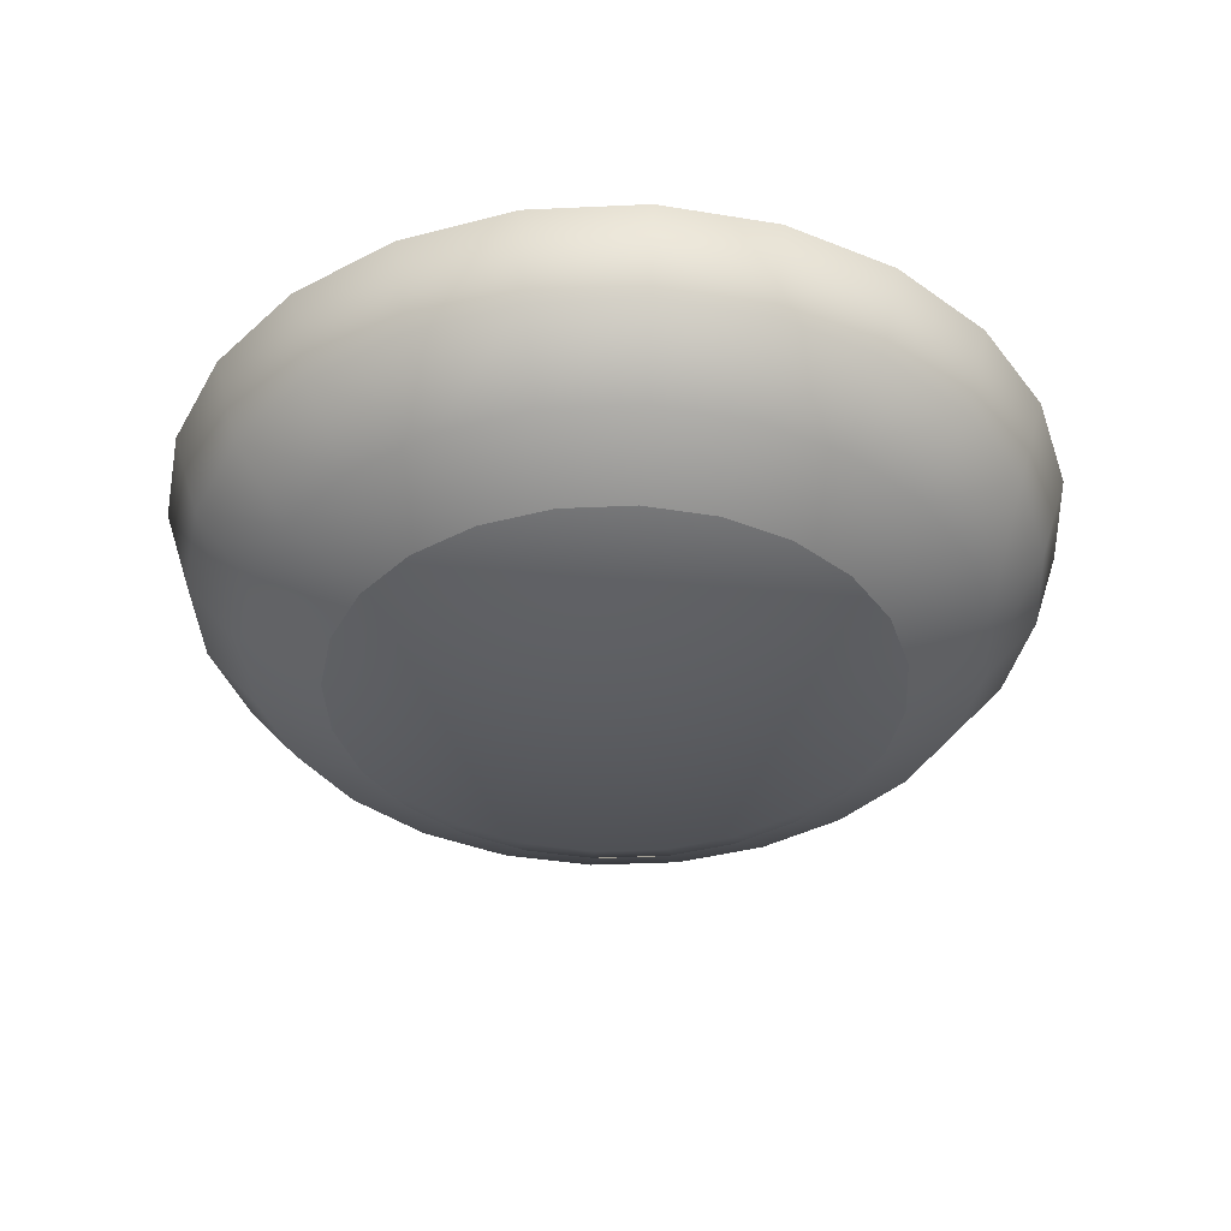
<metadata>
{"format":"obj","ext":"obj","renderer":"f3d","projection":"perspective","resolution":1024,"background":"white","views":[{"elev":-38.6,"azim":-124.2,"up":"+Y"}]}
</metadata>
<code>
v -0.2781 -0.03992 -0
v -0.2116 -0.07215 -0.0567
v -0.2686 -0.03992 -0.07197
v -0.2191 -0.07215 -0
v -0.2686 -0.03997 -0.07198
v -0.2116 -0.07222 -0.0567
v -0.2781 -0.03997 -0
v -0.2191 -0.07222 -0
v -0.1897 -0.07215 -0.1095
v -0.1897 -0.07222 -0.1095
v -0.3112 0.01352 -0.08337
v -0.3112 0.01348 -0.08339
v -0.2686 -0.03992 0.07197
v -0.2686 -0.03997 0.07198
v 0.2116 -0.07215 -0.0567
v 0.2116 -0.07222 -0.0567
v -0.2408 -0.03992 -0.139
v -0.2408 -0.03997 -0.139
v 0.1897 -0.07215 -0.1095
v 0.1897 -0.07222 -0.1095
v -0.3221 0.01352 -0
v -0.3222 0.01348 -0
v -0.279 0.01352 -0.1611
v -0.279 0.01348 -0.1611
v -0.2116 -0.07215 0.0567
v -0.2116 -0.07222 0.0567
v 0.2191 -0.07215 -0
v 0.2191 -0.07222 -0
v -0.1549 -0.07215 -0.1549
v -0.1549 -0.07222 -0.1549
v 0.1549 -0.07215 -0.1549
v 0.1549 -0.07222 -0.1549
v -0.3313 0.07883 -0.08877
v -0.3313 0.07879 -0.08878
v -0.297 0.07883 -0.1715
v -0.2971 0.07879 -0.1715
v -0.1897 -0.07215 0.1095
v -0.1897 -0.07222 0.1095
v -0.3112 0.01352 0.08337
v -0.3112 0.01348 0.08339
v 0.2686 -0.03992 -0.07197
v 0.2686 -0.03997 -0.07198
v 0.2781 -0.03992 -0
v 0.2781 -0.03997 -0
v -0.1966 -0.03992 -0.1966
v -0.1966 -0.03997 -0.1966
v 0.2408 -0.03992 -0.139
v 0.2408 -0.03997 -0.139
v -0.343 0.07883 -0
v -0.343 0.07879 -0
v -0.2425 0.07883 -0.2425
v -0.2426 0.07879 -0.2426
v -0.2408 -0.03992 0.139
v -0.2408 -0.03997 0.139
v 0.2116 -0.07215 0.0567
v 0.2116 -0.07222 0.0567
v -0.1095 -0.07215 -0.1897
v -0.1095 -0.07222 -0.1897
v 0.1095 -0.07215 -0.1897
v 0.1095 -0.07222 -0.1897
v -0.2278 0.01352 -0.2278
v -0.2278 0.01348 -0.2278
v 0.1966 -0.03992 -0.1966
v 0.1966 -0.03997 -0.1966
v -0.3491 0.07882 -0
v -0.3491 0.0788 -0
v -0.3372 0.07882 -0.09036
v -0.3372 0.0788 -0.09034
v -0.3024 0.07882 -0.1746
v -0.3023 0.0788 -0.1745
v -0.1549 -0.07215 0.1549
v -0.1549 -0.07222 0.1549
v 0.1897 -0.07215 0.1095
v 0.1897 -0.07222 0.1095
v -0.3313 0.07883 0.08877
v -0.3313 0.07879 0.08878
v -0.279 0.01352 0.1611
v -0.279 0.01348 0.1611
v 0.3112 0.01352 -0.08337
v 0.3112 0.01348 -0.08339
v 0.3221 0.01352 -0
v 0.3222 0.01348 -0
v 0.2686 -0.03992 0.07197
v 0.2686 -0.03997 0.07198
v -0.139 -0.03992 -0.2408
v -0.139 -0.03997 -0.2408
v 0.279 0.01352 -0.1611
v 0.279 0.01348 -0.1611
v -0.3372 0.07882 0.09036
v -0.3372 0.0788 0.09034
v -0.1715 0.07883 -0.297
v -0.1715 0.07879 -0.2971
v -0.2469 0.07882 -0.2469
v -0.2468 0.0788 -0.2468
v -0.1966 -0.03992 0.1966
v -0.1966 -0.03997 0.1966
v 0.3112 0.01352 0.08337
v 0.3112 0.01348 0.08339
v -0.0567 -0.07215 -0.2116
v -0.0567 -0.07222 -0.2116
v 0.0567 -0.07215 -0.2116
v 0.0567 -0.07222 -0.2116
v 0.139 -0.03992 -0.2408
v 0.139 -0.03997 -0.2408
v -0.1611 0.01352 -0.279
v -0.1611 0.01348 -0.279
v 0.2278 0.01352 -0.2278
v 0.2278 0.01348 -0.2278
v -0.3162 0.01065 -0.08473
v -0.3162 0.01069 -0.08472
v -0.3274 0.01065 -0
v -0.3273 0.01069 -0
v -0.2835 0.01065 -0.1637
v -0.2835 0.01069 -0.1637
v -0.2315 0.01065 -0.2315
v -0.2315 0.01069 -0.2315
v -0.1095 -0.07215 0.1897
v -0.1095 -0.07222 0.1897
v 0.1549 -0.07215 0.1549
v 0.1549 -0.07222 0.1549
v 0.2408 -0.03992 0.139
v 0.2408 -0.03997 0.139
v -0.297 0.07883 0.1715
v -0.2971 0.07879 0.1715
v -0.2278 0.01352 0.2278
v -0.2278 0.01348 0.2278
v 0.3313 0.07883 -0.08877
v 0.3313 0.07879 -0.08878
v 0.343 0.07883 -0
v 0.343 0.07879 -0
v 0.3313 0.07883 0.08877
v 0.3313 0.07879 0.08878
v 0.279 0.01352 0.1611
v 0.279 0.01348 0.1611
v -0.07197 -0.03992 -0.2686
v -0.07198 -0.03997 -0.2686
v -0.08337 0.01352 -0.3112
v -0.08339 0.01348 -0.3112
v 0.297 0.07883 -0.1715
v 0.2971 0.07879 -0.1715
v -0.3162 0.01065 0.08473
v -0.3162 0.01069 0.08472
v -0.08877 0.07883 -0.3313
v -0.08878 0.07879 -0.3313
v -0.1746 0.07882 -0.3024
v -0.1745 0.0788 -0.3023
v -0.139 -0.03992 0.2408
v -0.139 -0.03997 0.2408
v -0.3024 0.07882 0.1746
v -0.3023 0.0788 0.1745
v 0.297 0.07883 0.1715
v 0.2971 0.07879 0.1715
v 0 -0.07215 -0.2191
v 0 -0.07222 -0.2191
v 0.07197 -0.03992 -0.2686
v 0.07198 -0.03997 -0.2686
v 0.1611 0.01352 -0.279
v 0.1611 0.01348 -0.279
v 0.2425 0.07883 -0.2425
v 0.2426 0.07879 -0.2426
v -0.2723 -0.04453 -0.07295
v -0.2722 -0.04448 -0.07294
v -0.2441 -0.04453 -0.1409
v -0.2441 -0.04448 -0.1409
v -0.2819 -0.04453 -0
v -0.2818 -0.04448 -0
v -0.1993 -0.04453 -0.1993
v -0.1993 -0.04448 -0.1993
v -0.1637 0.01065 -0.2835
v -0.1637 0.01069 -0.2835
v -0.0567 -0.07215 0.2116
v -0.0567 -0.07222 0.2116
v 0.1095 -0.07215 0.1897
v 0.1095 -0.07222 0.1897
v 0.1966 -0.03992 0.1966
v 0.1966 -0.03997 0.1966
v -0.2425 0.07883 0.2425
v -0.2426 0.07879 0.2426
v -0.1611 0.01352 0.279
v -0.1611 0.01348 0.279
v 0.3372 0.07882 -0.09036
v 0.3372 0.0788 -0.09034
v 0.3491 0.07882 -0
v 0.3491 0.0788 -0
v 0.3372 0.07882 0.09036
v 0.3372 0.0788 0.09034
v 0.2425 0.07883 0.2425
v 0.2426 0.07879 0.2426
v 0 -0.03992 -0.2781
v 0 -0.03997 -0.2781
v 0 0.01352 -0.3221
v 0 0.01348 -0.3222
v 0.08337 0.01352 -0.3112
v 0.08339 0.01348 -0.3112
v 0.1715 0.07883 -0.297
v 0.1715 0.07879 -0.2971
v 0 0.07883 -0.343
v 0 0.07879 -0.343
v 0.3024 0.07882 -0.1746
v 0.3023 0.0788 -0.1745
v -0.2723 -0.04453 0.07295
v -0.2722 -0.04448 0.07294
v -0.2835 0.01065 0.1637
v -0.2835 0.01069 0.1637
v -0.1409 -0.04453 -0.2441
v -0.1409 -0.04448 -0.2441
v -0.09036 0.07882 -0.3372
v -0.09034 0.0788 -0.3372
v -0.07197 -0.03992 0.2686
v -0.07198 -0.03997 0.2686
v 0.2278 0.01352 0.2278
v 0.2278 0.01348 0.2278
v -0.2469 0.07882 0.2469
v -0.2468 0.0788 0.2468
v -0.1715 0.07883 0.297
v -0.1715 0.07879 0.2971
v -0.08337 0.01352 0.3112
v -0.08339 0.01348 0.3112
v 0.3024 0.07882 0.1746
v 0.3023 0.0788 0.1745
v 0.08877 0.07883 -0.3313
v 0.08878 0.07879 -0.3313
v 0.2469 0.07882 -0.2469
v 0.2468 0.0788 -0.2468
v -0.2116 -0.07883 -0.0567
v -0.2116 -0.07877 -0.0567
v -0.1897 -0.07883 -0.1095
v -0.1897 -0.07877 -0.1095
v -0.1549 -0.07883 -0.1549
v -0.1549 -0.07877 -0.1549
v -0.2116 -0.07883 0.0567
v -0.2116 -0.07877 0.0567
v -0.1095 -0.07883 -0.1897
v -0.1095 -0.07877 -0.1897
v -0.08473 0.01065 -0.3162
v -0.08472 0.01069 -0.3162
v 0 -0.07215 0.2191
v 0 -0.07222 0.2191
v 0.0567 -0.07215 0.2116
v 0.0567 -0.07222 0.2116
v 0.139 -0.03992 0.2408
v 0.139 -0.03997 0.2408
v -0.08877 0.07883 0.3313
v -0.08878 0.07879 0.3313
v 0.3162 0.01065 -0.08473
v 0.3162 0.01069 -0.08472
v 0.3274 0.01065 -0
v 0.3273 0.01069 -0
v 0.3162 0.01065 0.08473
v 0.3162 0.01069 0.08472
v 0.2835 0.01065 0.1637
v 0.2835 0.01069 0.1637
v 0.1715 0.07883 0.297
v 0.1715 0.07879 0.2971
v 0.2469 0.07882 0.2469
v 0.2468 0.0788 0.2468
v 0.1746 0.07882 -0.3024
v 0.1745 0.0788 -0.3023
v 0 0.07882 -0.3491
v 0 0.0788 -0.3491
v 0.2835 0.01065 -0.1637
v 0.2835 0.01069 -0.1637
v -0.2191 -0.07883 -0
v -0.2191 -0.07877 -0
v -0.1897 -0.07883 0.1095
v -0.1897 -0.07877 0.1095
v -0.2441 -0.04453 0.1409
v -0.2441 -0.04448 0.1409
v -0.2315 0.01065 0.2315
v -0.2315 0.01069 0.2315
v -0.0567 -0.07883 -0.2116
v -0.0567 -0.07877 -0.2116
v -0.07295 -0.04453 -0.2723
v -0.07294 -0.04448 -0.2722
v 0 0.01352 0.3221
v 0 0.01348 0.3222
v 0 -0.03992 0.2781
v 0 -0.03997 0.2781
v 0.1611 0.01352 0.279
v 0.1611 0.01348 0.279
v -0.1746 0.07882 0.3024
v -0.1745 0.0788 0.3023
v 0 0.07883 0.343
v 0 0.07879 0.343
v 0.2315 0.01065 0.2315
v 0.2315 0.01069 0.2315
v 0.09036 0.07882 -0.3372
v 0.09034 0.0788 -0.3372
v 0.2315 0.01065 -0.2315
v 0.2315 0.01069 -0.2315
v -0.1993 -0.04453 0.1993
v -0.1993 -0.04448 0.1993
v 0 0.01065 -0.3274
v 0 0.01069 -0.3273
v 0.07197 -0.03992 0.2686
v 0.07198 -0.03997 0.2686
v 0.08337 0.01352 0.3112
v 0.08339 0.01348 0.3112
v -0.09036 0.07882 0.3372
v -0.09034 0.0788 0.3372
v 0.2723 -0.04453 -0.07295
v 0.2722 -0.04448 -0.07294
v 0.2819 -0.04453 -0
v 0.2818 -0.04448 -0
v 0.2723 -0.04453 0.07295
v 0.2722 -0.04448 0.07294
v 0.2441 -0.04453 0.1409
v 0.2441 -0.04448 0.1409
v 0.1993 -0.04453 0.1993
v 0.1993 -0.04448 0.1993
v 0.08877 0.07883 0.3313
v 0.08878 0.07879 0.3313
v 0.1746 0.07882 0.3024
v 0.1745 0.0788 0.3023
v 0.1637 0.01065 -0.2835
v 0.1637 0.01069 -0.2835
v 0.1993 -0.04453 -0.1993
v 0.1993 -0.04448 -0.1993
v -0.1549 -0.07883 0.1549
v -0.1549 -0.07877 0.1549
v -0.1409 -0.04453 0.2441
v -0.1409 -0.04448 0.2441
v -0.1637 0.01065 0.2835
v -0.1637 0.01069 0.2835
v 0 -0.07883 -0.2191
v 0 -0.07877 -0.2191
v 0 -0.04453 -0.2819
v 0 -0.04448 -0.2818
v 0 0.07882 0.3491
v 0 0.0788 0.3491
v 0.2441 -0.04453 -0.1409
v 0.2441 -0.04448 -0.1409
v 0.1409 -0.04453 0.2441
v 0.1409 -0.04448 0.2441
v 0.1637 0.01065 0.2835
v 0.1637 0.01069 0.2835
v 0.08473 0.01065 -0.3162
v 0.08472 0.01069 -0.3162
v 0.1409 -0.04453 -0.2441
v 0.1409 -0.04448 -0.2441
v -0.1095 -0.07883 0.1897
v -0.1095 -0.07877 0.1897
v 0.09036 0.07882 0.3372
v 0.09034 0.0788 0.3372
v -0.08473 0.01065 0.3162
v -0.08472 0.01069 0.3162
v 0.1897 -0.07883 -0.1095
v 0.1897 -0.07877 -0.1095
v 0.2116 -0.07883 -0.0567
v 0.2116 -0.07877 -0.0567
v 0.2191 -0.07883 -0
v 0.2191 -0.07877 -0
v 0.1897 -0.07883 0.1095
v 0.1897 -0.07877 0.1095
v 0.1549 -0.07883 0.1549
v 0.1549 -0.07877 0.1549
v 0.1095 -0.07883 0.1897
v 0.1095 -0.07877 0.1897
v 0.1549 -0.07883 -0.1549
v 0.1549 -0.07877 -0.1549
v 0.1095 -0.07883 -0.1897
v 0.1095 -0.07877 -0.1897
v -0.0567 -0.07883 0.2116
v -0.0567 -0.07877 0.2116
v 0.07295 -0.04453 -0.2723
v 0.07294 -0.04448 -0.2722
v 0 0.01065 0.3274
v 0 0.01069 0.3273
v 0.08473 0.01065 0.3162
v 0.08472 0.01069 0.3162
v 0.2116 -0.07883 0.0567
v 0.2116 -0.07877 0.0567
v 0.0567 -0.07883 0.2116
v 0.0567 -0.07877 0.2116
v 0.0567 -0.07883 -0.2116
v 0.0567 -0.07877 -0.2116
v -0.07295 -0.04453 0.2723
v -0.07294 -0.04448 0.2722
v 0.07295 -0.04453 0.2723
v 0.07294 -0.04448 0.2722
v 0 -0.07883 0.2191
v 0 -0.07877 0.2191
v 0 -0.04453 0.2819
v 0 -0.04448 0.2818
g mesh1-geometry-0
f 1 2 3
f 2 1 4
f 5 6 7
f 8 7 6
f 9 3 2
f 6 5 10
f 11 1 3
f 5 7 12
f 13 4 1
f 7 8 14
f 15 2 4
f 8 6 16
f 3 9 17
f 18 10 5
f 19 9 2
f 6 10 20
f 1 11 21
f 22 12 7
f 3 23 11
f 12 24 5
f 4 13 25
f 26 14 8
f 21 13 1
f 7 14 22
f 19 2 15
f 16 6 20
f 15 4 27
f 28 8 16
f 29 17 9
f 10 18 30
f 23 3 17
f 18 5 24
f 31 9 19
f 20 10 32
f 33 21 11
f 12 22 34
f 35 11 23
f 24 12 36
f 13 37 25
f 26 38 14
f 27 4 25
f 26 8 28
f 13 21 39
f 40 22 14
f 41 19 15
f 16 20 42
f 43 15 27
f 28 16 44
f 17 29 45
f 46 30 18
f 31 29 9
f 10 30 32
f 45 23 17
f 18 24 46
f 47 31 19
f 20 32 48
f 21 33 49
f 50 34 22
f 11 35 33
f 34 36 12
f 23 51 35
f 36 52 24
f 37 13 53
f 54 14 38
f 55 25 37
f 38 26 56
f 27 25 55
f 56 26 28
f 49 39 21
f 22 40 50
f 39 53 13
f 14 54 40
f 19 41 47
f 48 42 20
f 15 43 41
f 42 44 16
f 55 43 27
f 28 44 56
f 57 45 29
f 30 46 58
f 59 29 31
f 32 30 60
f 23 45 61
f 62 46 24
f 31 47 63
f 64 48 32
f 33 65 49
f 50 66 34
f 35 67 33
f 34 68 36
f 51 23 61
f 62 24 52
f 51 69 35
f 36 70 52
f 53 71 37
f 38 72 54
f 55 37 73
f 74 38 56
f 39 49 75
f 76 50 40
f 53 39 77
f 78 40 54
f 79 47 41
f 42 48 80
f 81 41 43
f 44 42 82
f 43 55 83
f 84 56 44
f 45 57 85
f 86 58 46
f 59 57 29
f 30 58 60
f 63 59 31
f 32 60 64
f 85 61 45
f 46 62 86
f 87 63 47
f 48 64 88
f 33 67 65
f 66 68 34
f 49 65 89
f 90 66 50
f 35 69 67
f 68 70 36
f 61 91 51
f 52 92 62
f 51 93 69
f 70 94 52
f 71 53 95
f 96 54 72
f 73 37 71
f 72 38 74
f 73 83 55
f 56 84 74
f 49 89 75
f 76 90 50
f 75 77 39
f 40 78 76
f 77 95 53
f 54 96 78
f 47 79 87
f 88 80 48
f 41 81 79
f 80 82 42
f 43 97 81
f 82 98 44
f 97 43 83
f 84 44 98
f 99 85 57
f 58 86 100
f 101 57 59
f 60 58 102
f 59 63 103
f 104 64 60
f 61 85 105
f 106 86 62
f 63 87 107
f 108 88 64
f 109 65 67
f 68 66 110
f 111 89 65
f 66 90 112
f 113 67 69
f 70 68 114
f 91 61 105
f 106 62 92
f 91 93 51
f 52 94 92
f 115 69 93
f 94 70 116
f 95 117 71
f 72 118 96
f 73 71 119
f 120 72 74
f 83 73 121
f 122 74 84
f 75 89 123
f 124 90 76
f 77 75 123
f 124 76 78
f 95 77 125
f 126 78 96
f 127 87 79
f 80 88 128
f 129 79 81
f 82 80 130
f 131 81 97
f 98 82 132
f 83 133 97
f 98 134 84
f 85 99 135
f 136 100 86
f 101 99 57
f 58 100 102
f 103 101 59
f 60 102 104
f 107 103 63
f 64 104 108
f 85 137 105
f 106 138 86
f 139 107 87
f 88 108 140
f 65 109 111
f 112 110 66
f 67 113 109
f 110 114 68
f 89 111 141
f 142 112 90
f 69 115 113
f 114 116 70
f 105 143 91
f 92 144 106
f 91 145 93
f 94 146 92
f 145 115 93
f 94 116 146
f 117 95 147
f 148 96 118
f 119 71 117
f 118 72 120
f 119 121 73
f 74 122 120
f 133 83 121
f 122 84 134
f 123 89 149
f 150 90 124
f 123 125 77
f 78 126 124
f 125 147 95
f 96 148 126
f 87 127 139
f 140 128 88
f 79 129 127
f 128 130 80
f 81 131 129
f 130 132 82
f 97 151 131
f 132 152 98
f 151 97 133
f 134 98 152
f 153 135 99
f 100 136 154
f 137 85 135
f 136 86 138
f 99 101 153
f 154 102 100
f 101 103 155
f 156 104 102
f 103 107 157
f 158 108 104
f 143 105 137
f 138 106 144
f 107 139 159
f 160 140 108
f 161 111 109
f 110 112 162
f 163 109 113
f 114 110 164
f 165 141 111
f 112 142 166
f 141 149 89
f 90 150 142
f 167 113 115
f 116 114 168
f 143 145 91
f 92 146 144
f 115 145 169
f 170 146 116
f 147 171 117
f 118 172 148
f 119 117 173
f 174 118 120
f 121 119 175
f 176 120 122
f 175 133 121
f 122 134 176
f 123 149 177
f 178 150 124
f 125 123 177
f 178 124 126
f 147 125 179
f 180 126 148
f 181 139 127
f 128 140 182
f 183 127 129
f 130 128 184
f 183 129 131
f 132 130 184
f 185 131 151
f 152 132 186
f 133 187 151
f 152 188 134
f 135 153 189
f 190 154 136
f 135 191 137
f 138 192 136
f 155 153 101
f 102 154 156
f 103 193 155
f 156 194 104
f 107 195 157
f 158 196 108
f 193 103 157
f 158 104 194
f 137 197 143
f 144 198 138
f 199 159 139
f 140 160 200
f 195 107 159
f 160 108 196
f 111 161 165
f 166 162 112
f 109 163 161
f 162 164 110
f 113 167 163
f 164 168 114
f 141 165 201
f 202 166 142
f 149 141 203
f 204 142 150
f 115 205 167
f 168 206 116
f 143 207 145
f 146 208 144
f 207 169 145
f 146 170 208
f 205 115 169
f 170 116 206
f 171 147 209
f 210 148 172
f 173 117 171
f 172 118 174
f 173 175 119
f 120 176 174
f 133 175 211
f 212 176 134
f 177 149 213
f 214 150 178
f 215 125 177
f 178 126 216
f 125 215 179
f 180 216 126
f 217 147 179
f 180 148 218
f 199 139 181
f 182 140 200
f 181 127 183
f 184 128 182
f 183 131 185
f 186 132 184
f 185 151 219
f 220 152 186
f 187 133 211
f 212 134 188
f 219 151 187
f 188 152 220
f 153 155 189
f 190 156 154
f 191 135 189
f 190 136 192
f 197 137 191
f 192 138 198
f 191 155 193
f 194 156 192
f 221 157 195
f 196 158 222
f 157 221 193
f 194 222 158
f 197 207 143
f 144 208 198
f 223 159 199
f 200 160 224
f 223 195 159
f 160 196 224
f 225 165 161
f 162 166 226
f 227 161 163
f 164 162 228
f 229 163 167
f 168 164 230
f 165 231 201
f 202 232 166
f 201 203 141
f 142 204 202
f 203 213 149
f 150 214 204
f 233 167 205
f 206 168 234
f 169 207 235
f 236 208 170
f 235 205 169
f 170 206 236
f 147 217 209
f 210 218 148
f 209 237 171
f 172 238 210
f 173 171 239
f 240 172 174
f 175 173 241
f 242 174 176
f 241 211 175
f 176 212 242
f 177 213 215
f 216 214 178
f 243 179 215
f 216 180 244
f 179 243 217
f 218 244 180
f 245 199 181
f 182 200 246
f 247 181 183
f 184 182 248
f 249 183 185
f 186 184 250
f 251 185 219
f 220 186 252
f 211 253 187
f 188 254 212
f 219 187 255
f 256 188 220
f 155 191 189
f 190 192 156
f 193 197 191
f 192 198 194
f 257 221 195
f 196 222 258
f 197 193 221
f 222 194 198
f 207 197 259
f 260 198 208
f 261 223 199
f 200 224 262
f 257 195 223
f 224 196 258
f 165 225 263
f 264 226 166
f 161 227 225
f 226 228 162
f 163 229 227
f 228 230 164
f 167 233 229
f 230 234 168
f 231 165 263
f 264 166 232
f 265 201 231
f 232 202 266
f 203 201 267
f 268 202 204
f 213 203 269
f 270 204 214
f 205 271 233
f 234 272 206
f 259 235 207
f 208 236 260
f 205 235 273
f 274 236 206
f 275 209 217
f 218 210 276
f 237 209 277
f 278 210 238
f 239 171 237
f 238 172 240
f 239 241 173
f 174 242 240
f 211 241 279
f 280 242 212
f 215 213 281
f 282 214 216
f 215 281 243
f 244 282 216
f 283 217 243
f 244 218 284
f 199 245 261
f 262 246 200
f 181 247 245
f 246 248 182
f 183 249 247
f 248 250 184
f 185 251 249
f 250 252 186
f 219 285 251
f 252 286 220
f 253 211 279
f 280 212 254
f 255 187 253
f 254 188 256
f 285 219 255
f 256 220 286
f 287 221 257
f 258 222 288
f 287 197 221
f 222 198 288
f 197 287 259
f 260 288 198
f 223 261 289
f 290 262 224
f 289 257 223
f 224 258 290
f 201 265 267
f 268 266 202
f 291 203 267
f 268 204 292
f 203 291 269
f 270 292 204
f 269 281 213
f 214 282 270
f 271 205 273
f 274 206 272
f 235 259 293
f 294 260 236
f 293 273 235
f 236 274 294
f 209 275 277
f 278 276 210
f 217 283 275
f 276 284 218
f 295 237 277
f 278 238 296
f 237 295 239
f 240 296 238
f 241 239 295
f 296 240 242
f 241 297 279
f 280 298 242
f 243 281 299
f 300 282 244
f 243 299 283
f 284 300 244
f 301 261 245
f 246 262 302
f 303 245 247
f 248 246 304
f 305 247 249
f 250 248 306
f 307 249 251
f 252 250 308
f 309 251 285
f 286 252 310
f 279 311 253
f 254 312 280
f 255 253 313
f 314 254 256
f 313 285 255
f 256 286 314
f 315 287 257
f 258 288 316
f 287 293 259
f 260 294 288
f 261 317 289
f 290 318 262
f 257 289 315
f 316 290 258
f 319 267 265
f 266 268 320
f 267 319 291
f 292 320 268
f 321 269 291
f 292 270 322
f 281 269 323
f 324 270 282
f 273 325 271
f 272 326 274
f 273 293 327
f 328 294 274
f 297 277 275
f 276 278 298
f 311 275 283
f 284 276 312
f 277 297 295
f 296 298 278
f 297 241 295
f 296 242 298
f 311 279 297
f 298 280 312
f 323 299 281
f 282 300 324
f 283 299 329
f 330 300 284
f 261 301 331
f 332 302 262
f 245 303 301
f 302 304 246
f 247 305 303
f 304 306 248
f 249 307 305
f 306 308 250
f 251 309 307
f 308 310 252
f 285 333 309
f 310 334 286
f 313 253 311
f 312 254 314
f 285 313 335
f 336 314 286
f 287 315 337
f 338 316 288
f 293 287 337
f 338 288 294
f 317 261 331
f 332 262 318
f 339 289 317
f 318 290 340
f 289 339 315
f 316 340 290
f 341 291 319
f 320 292 342
f 269 321 323
f 324 322 270
f 291 341 321
f 322 342 292
f 325 273 327
f 328 274 326
f 337 327 293
f 294 328 338
f 275 311 297
f 298 312 276
f 343 311 283
f 284 312 344
f 299 323 345
f 346 324 300
f 345 329 299
f 300 330 346
f 343 283 329
f 330 284 344
f 301 347 331
f 332 348 302
f 303 349 301
f 302 350 304
f 305 351 303
f 304 352 306
f 353 305 307
f 308 306 354
f 355 307 309
f 310 308 356
f 333 285 335
f 336 286 334
f 357 309 333
f 334 310 358
f 313 311 343
f 344 312 314
f 343 335 313
f 314 336 344
f 339 337 315
f 316 338 340
f 331 359 317
f 318 360 332
f 317 361 339
f 340 362 318
f 321 345 323
f 324 346 322
f 363 321 341
f 342 322 364
f 365 325 327
f 328 326 366
f 327 337 365
f 366 338 328
f 329 345 367
f 368 346 330
f 329 369 343
f 344 370 330
f 347 301 349
f 350 302 348
f 359 331 347
f 348 332 360
f 349 303 351
f 352 304 350
f 351 305 371
f 372 306 352
f 305 353 371
f 372 354 306
f 307 355 353
f 354 356 308
f 309 357 355
f 356 358 310
f 369 333 335
f 336 334 370
f 333 373 357
f 358 374 334
f 335 343 369
f 370 344 336
f 337 339 365
f 366 340 338
f 361 317 359
f 360 318 362
f 375 339 361
f 362 340 376
f 345 321 377
f 378 322 346
f 321 363 377
f 378 364 322
f 325 365 375
f 376 366 326
f 377 367 345
f 346 368 378
f 369 329 367
f 368 330 370
f 333 369 379
f 380 370 334
f 373 333 379
f 380 334 374
f 339 375 365
f 366 376 340
f 381 377 363
f 364 378 382
f 367 377 383
f 384 378 368
f 367 379 369
f 370 380 368
f 379 381 373
f 374 382 380
f 377 381 383
f 384 382 378
f 379 367 383
f 384 368 380
f 381 379 383
f 384 380 382

</code>
